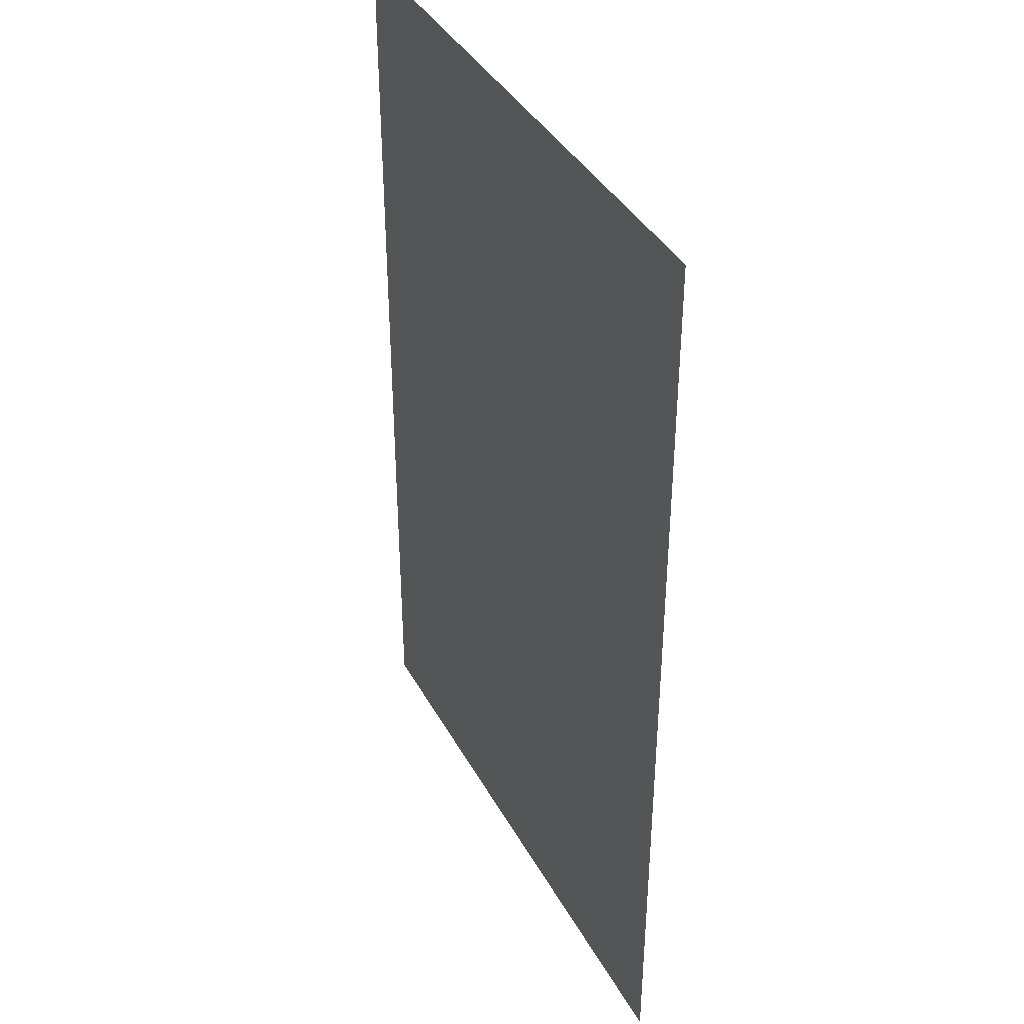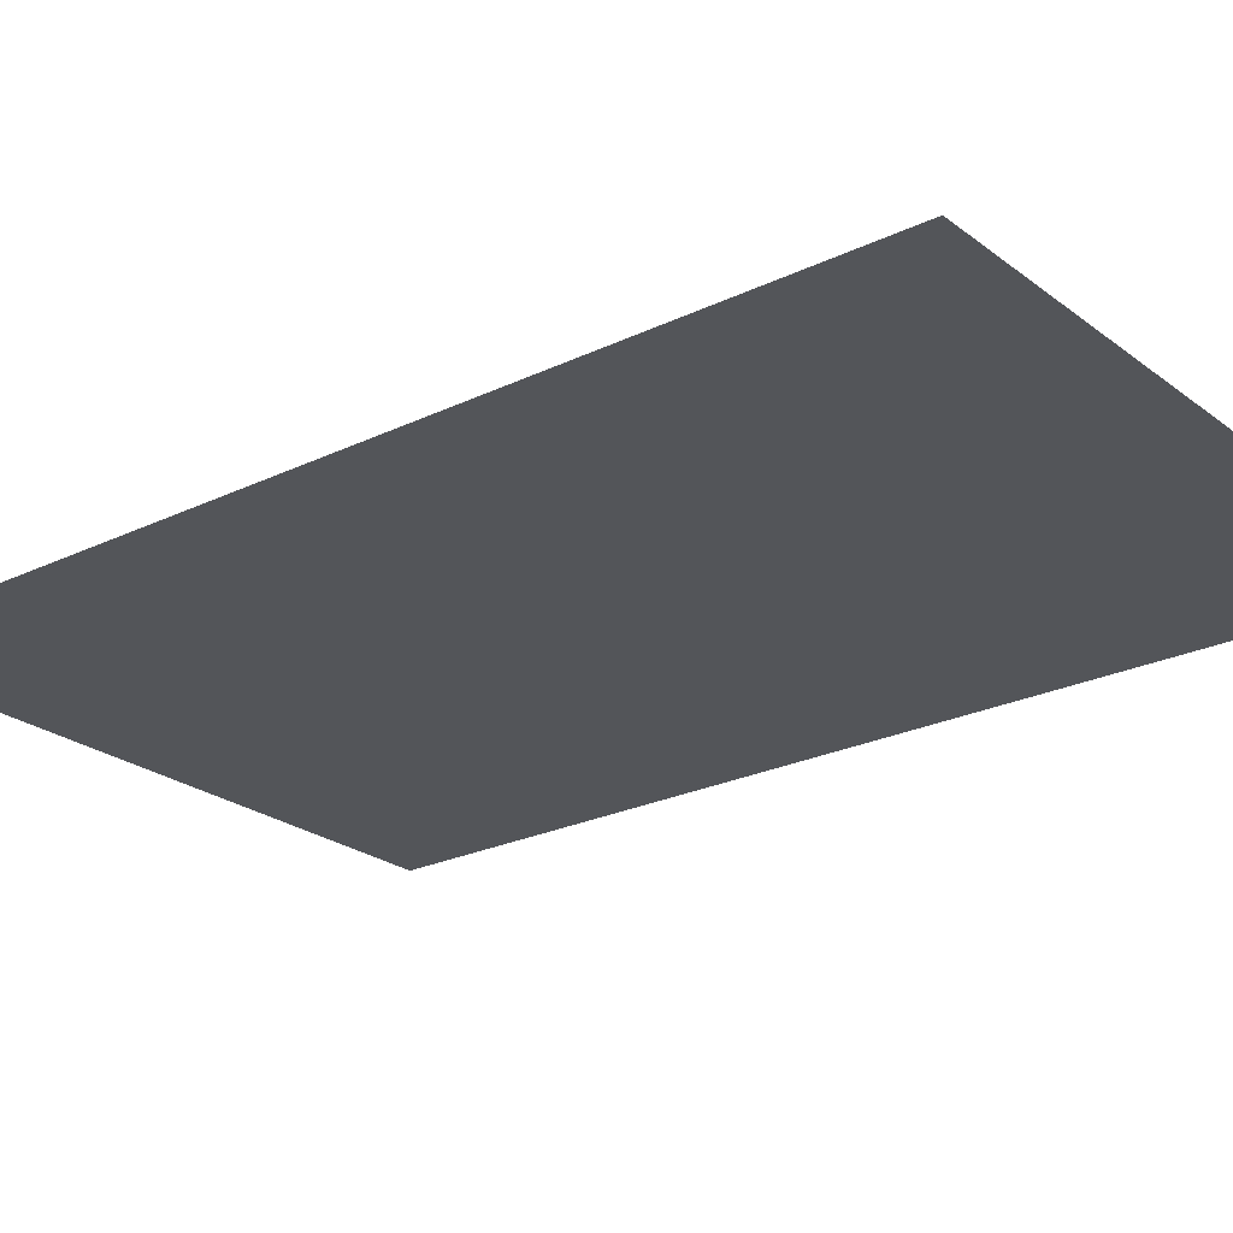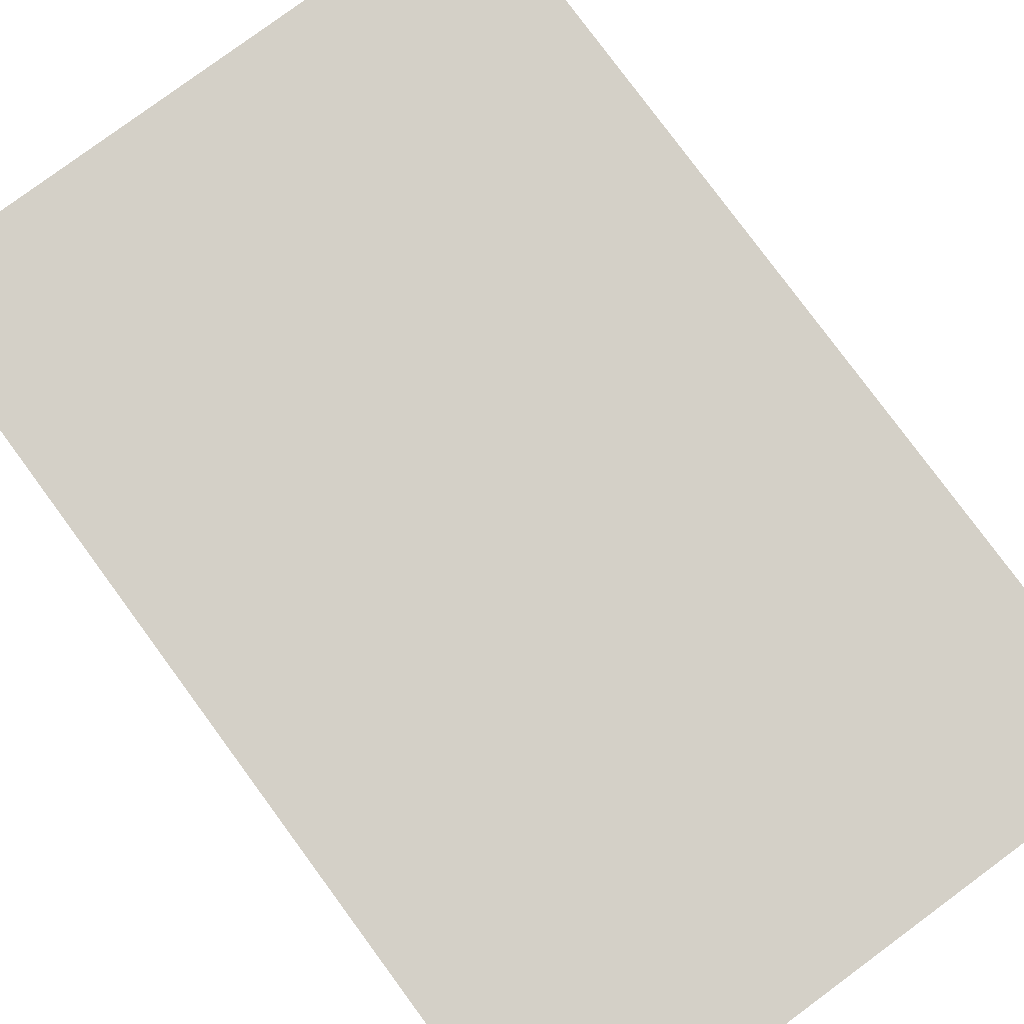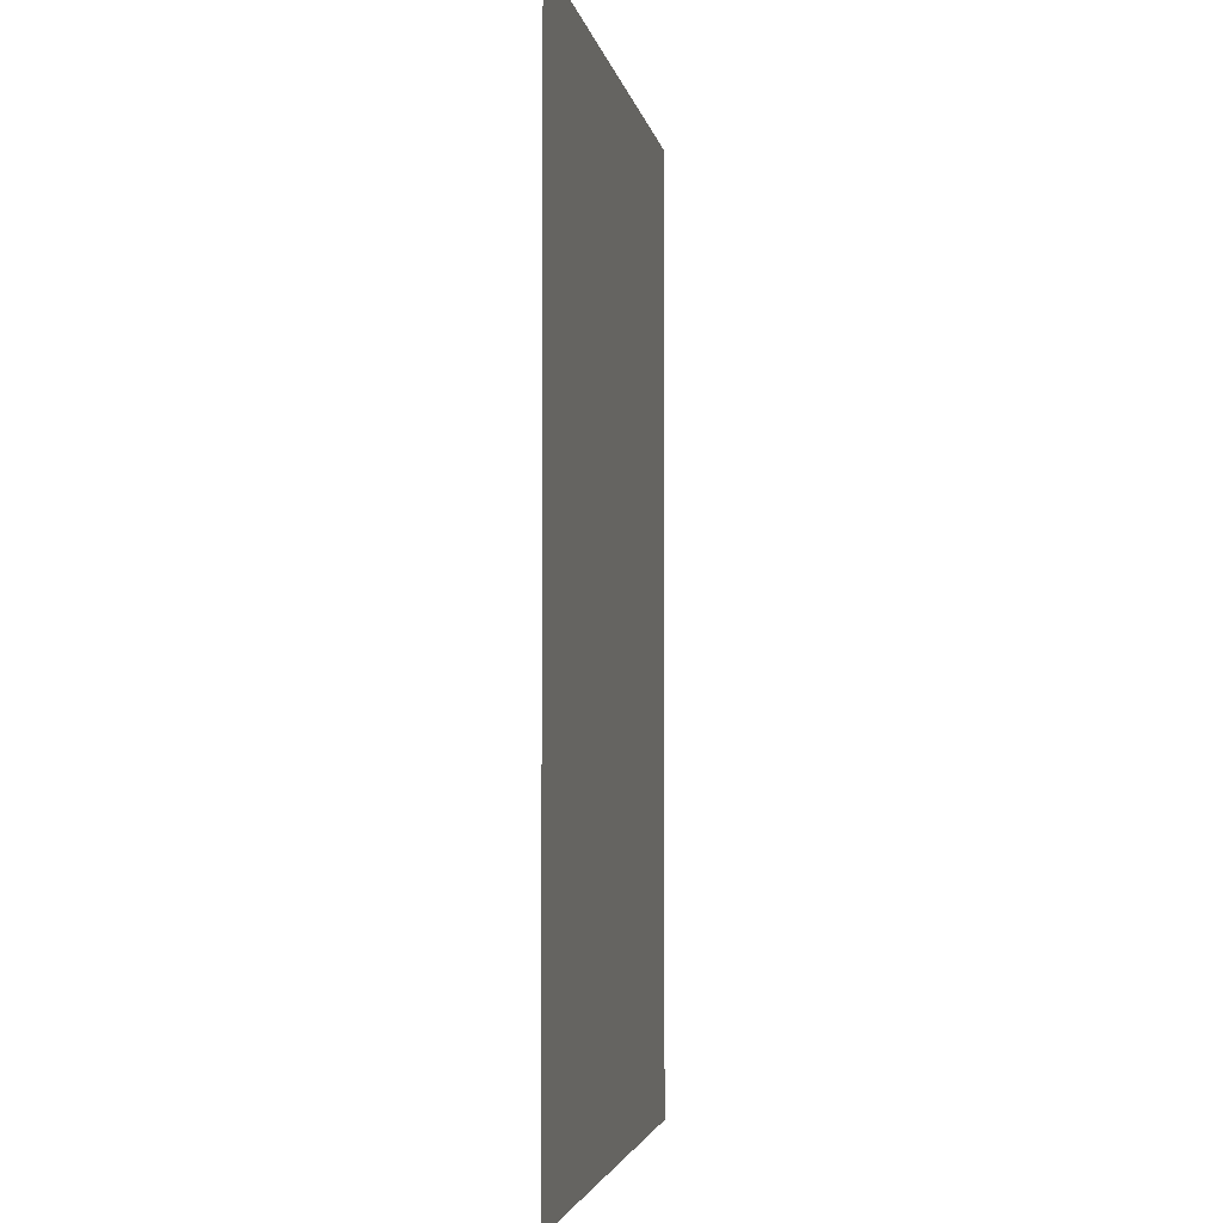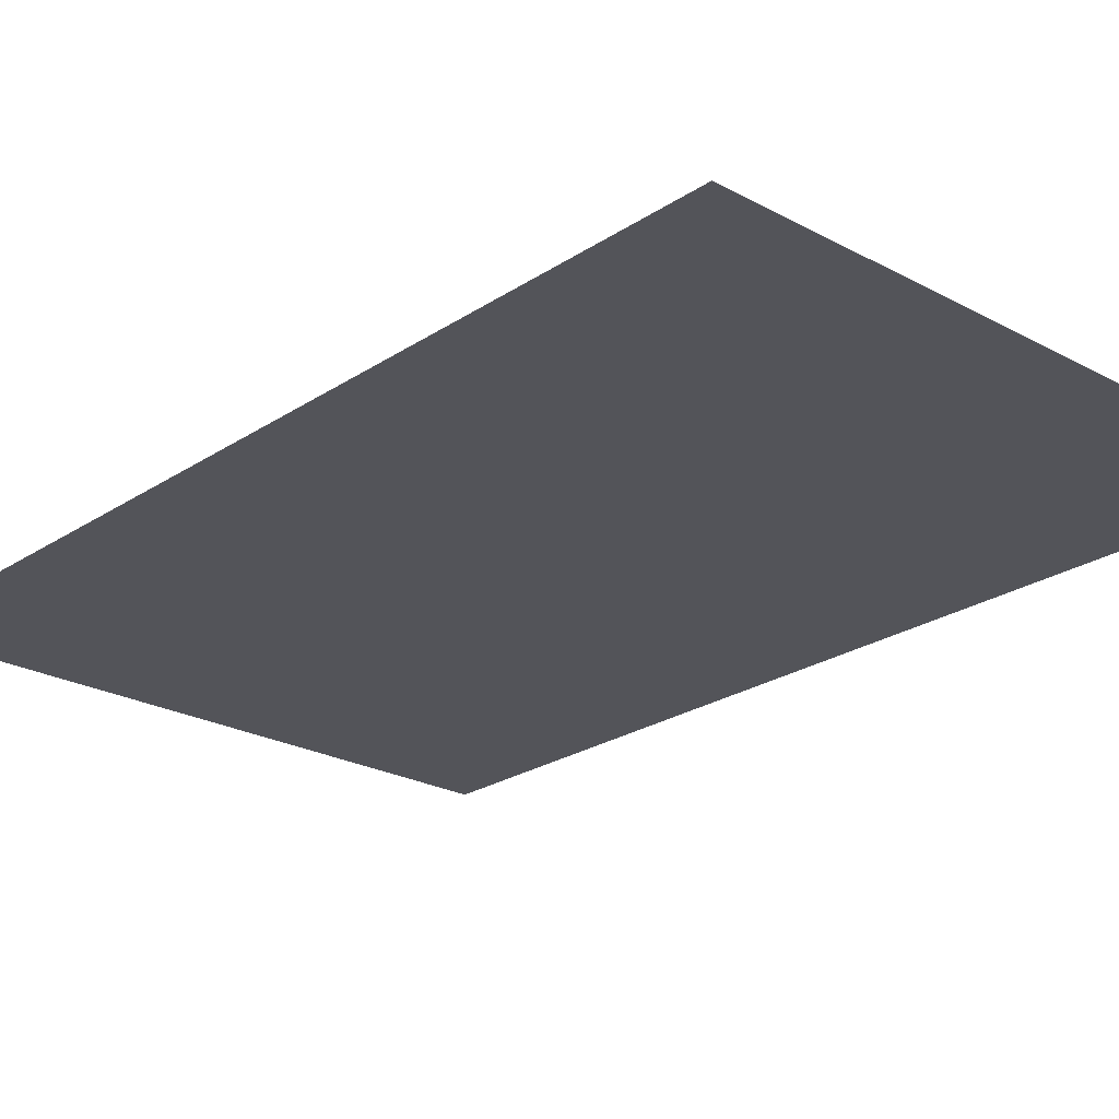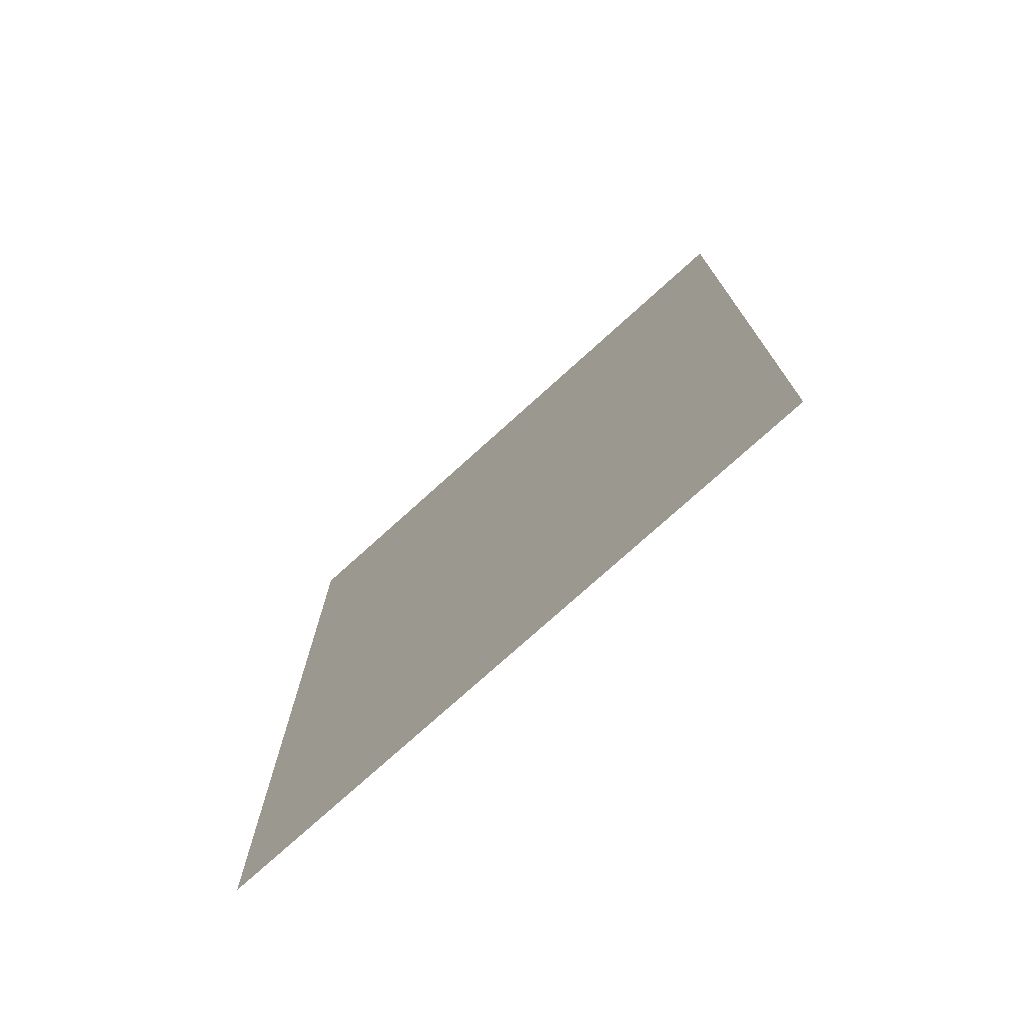
<metadata>
{"format":"obj","ext":"obj","renderer":"f3d","projection":"perspective","resolution":1024,"background":"white","views":[{"elev":39.1,"azim":-116.2,"up":"+Y"},{"elev":-24.0,"azim":128.7,"up":"+Z"},{"elev":79.9,"azim":-36.4,"up":"+Z"},{"elev":-3.3,"azim":-80.4,"up":"+Y"},{"elev":-23.7,"azim":-42.2,"up":"+Z"},{"elev":-76.1,"azim":42.1,"up":"+Y"}]}
</metadata>
<code>
o p_p3_seg115_
v -9.632 -14.82 0
v 9.632 -14.82 0
v 9.632 14.82 0
v -9.632 14.82 0
f 3 2 1
f 4 3 1

</code>
